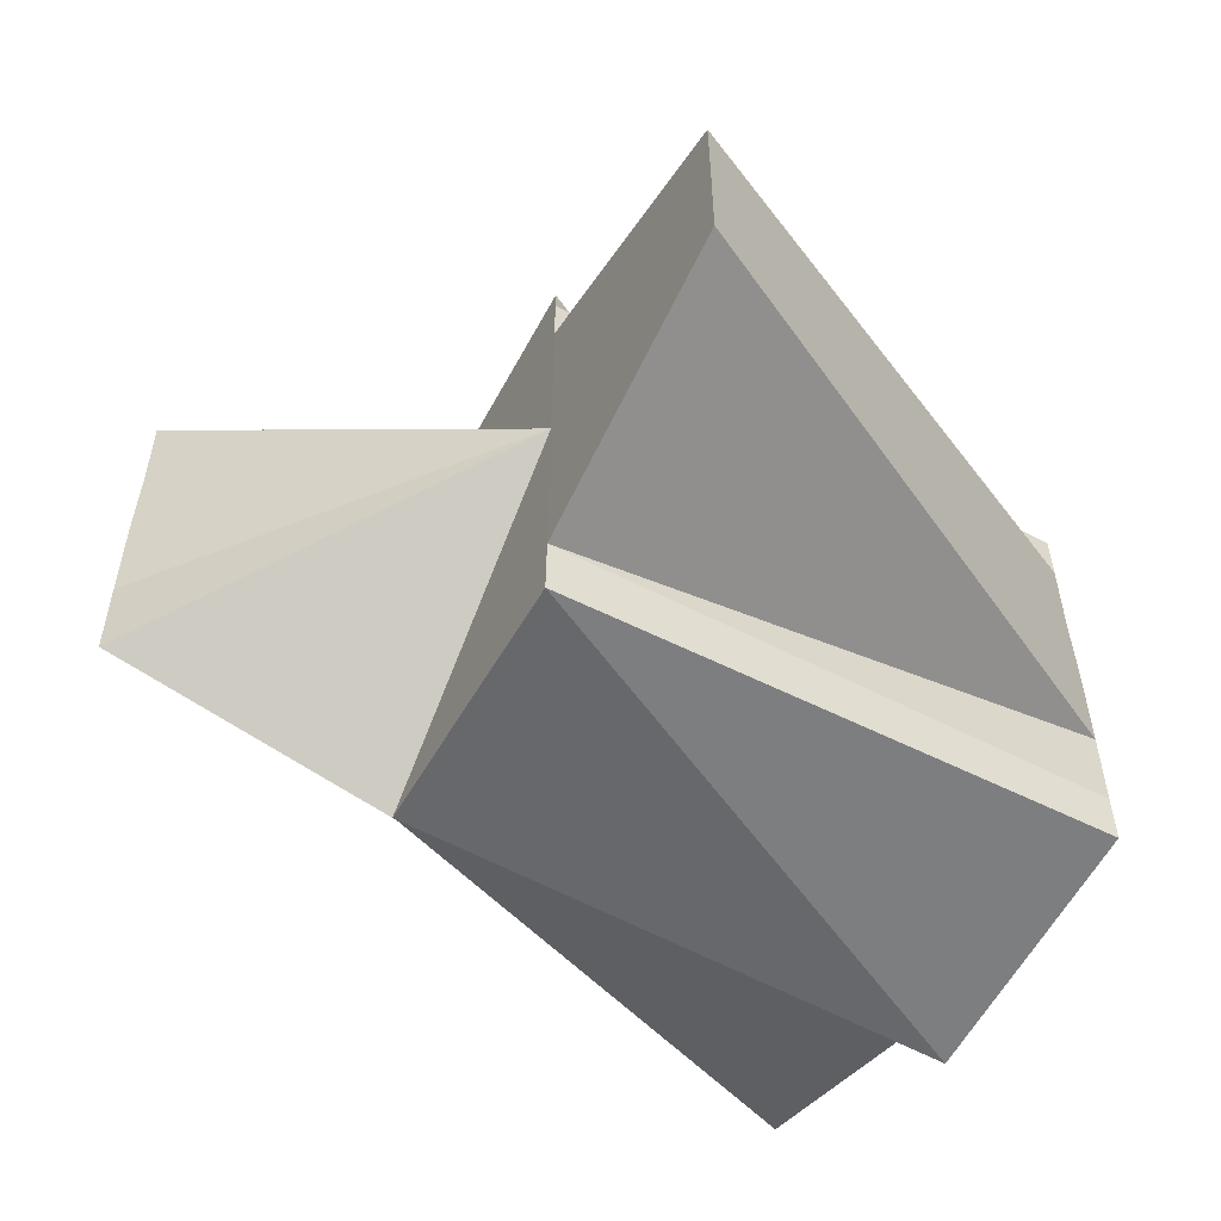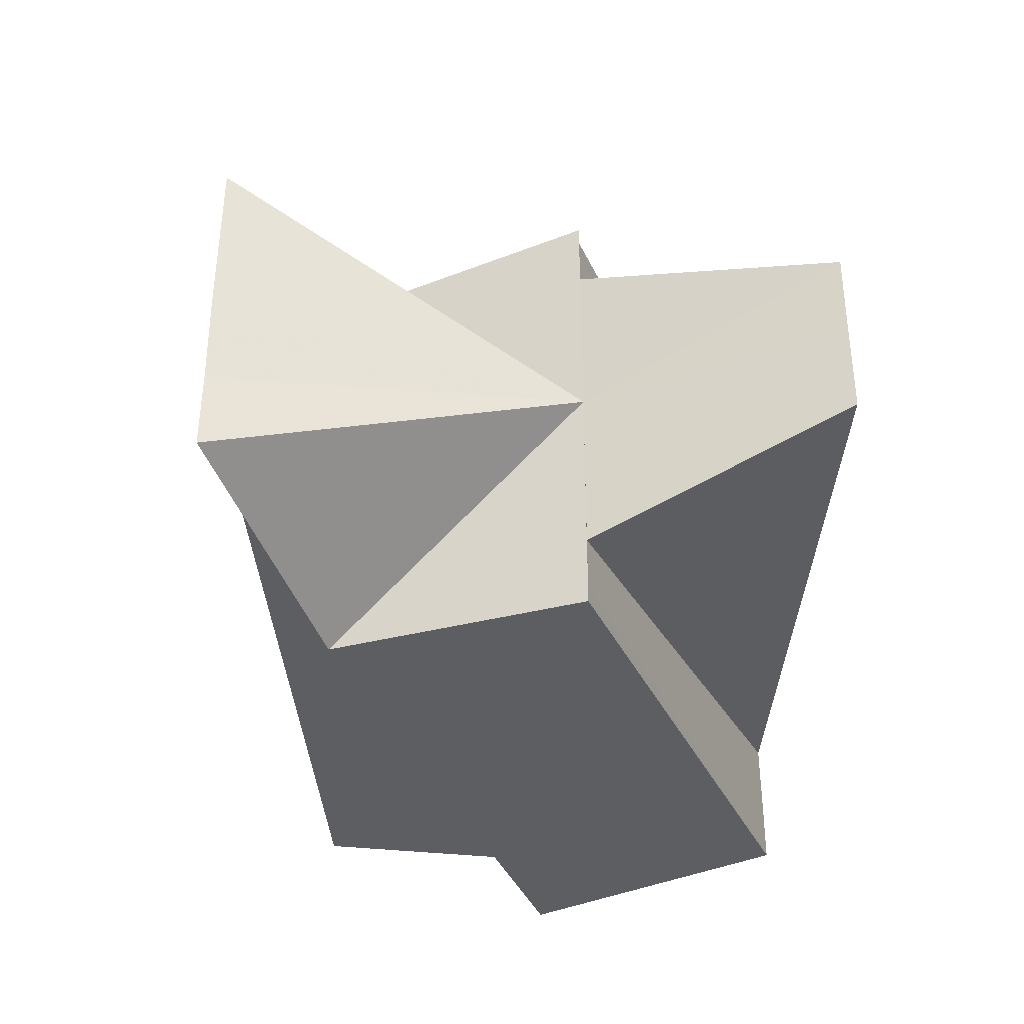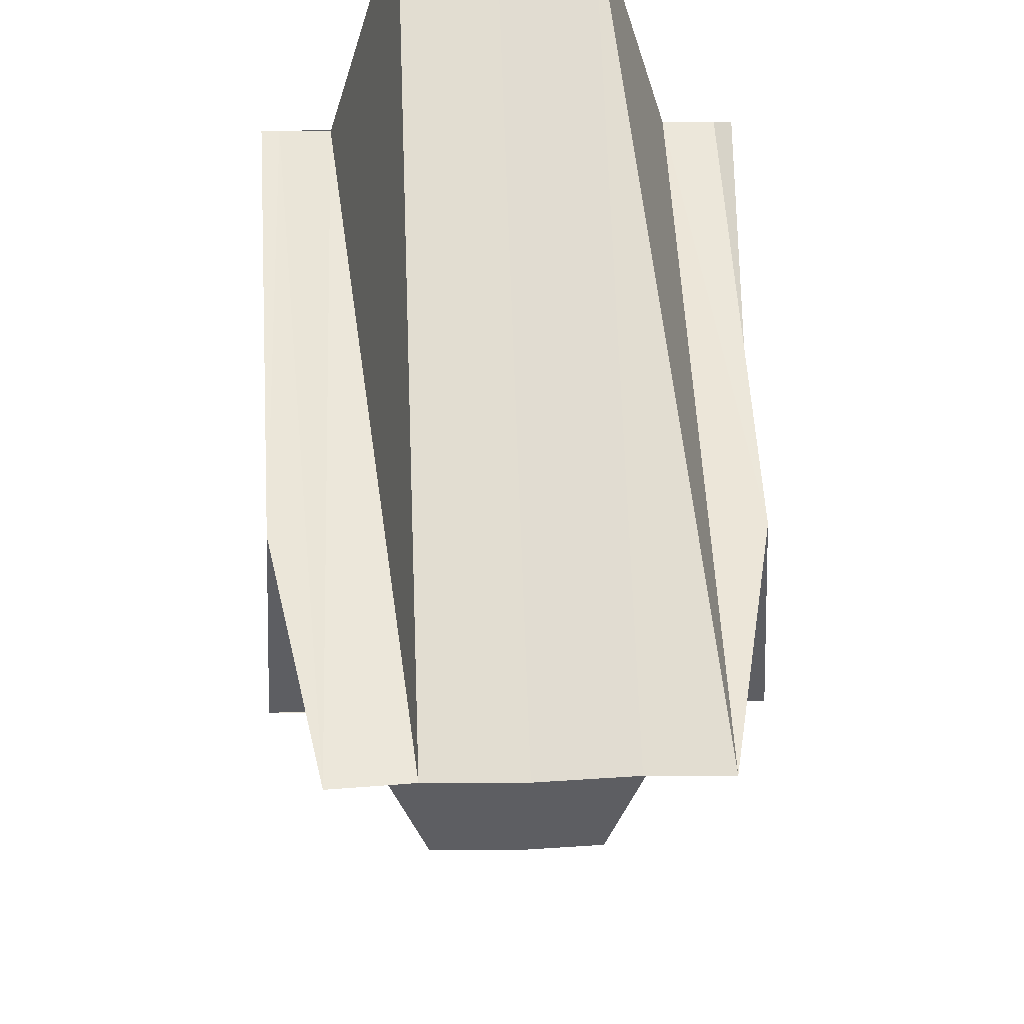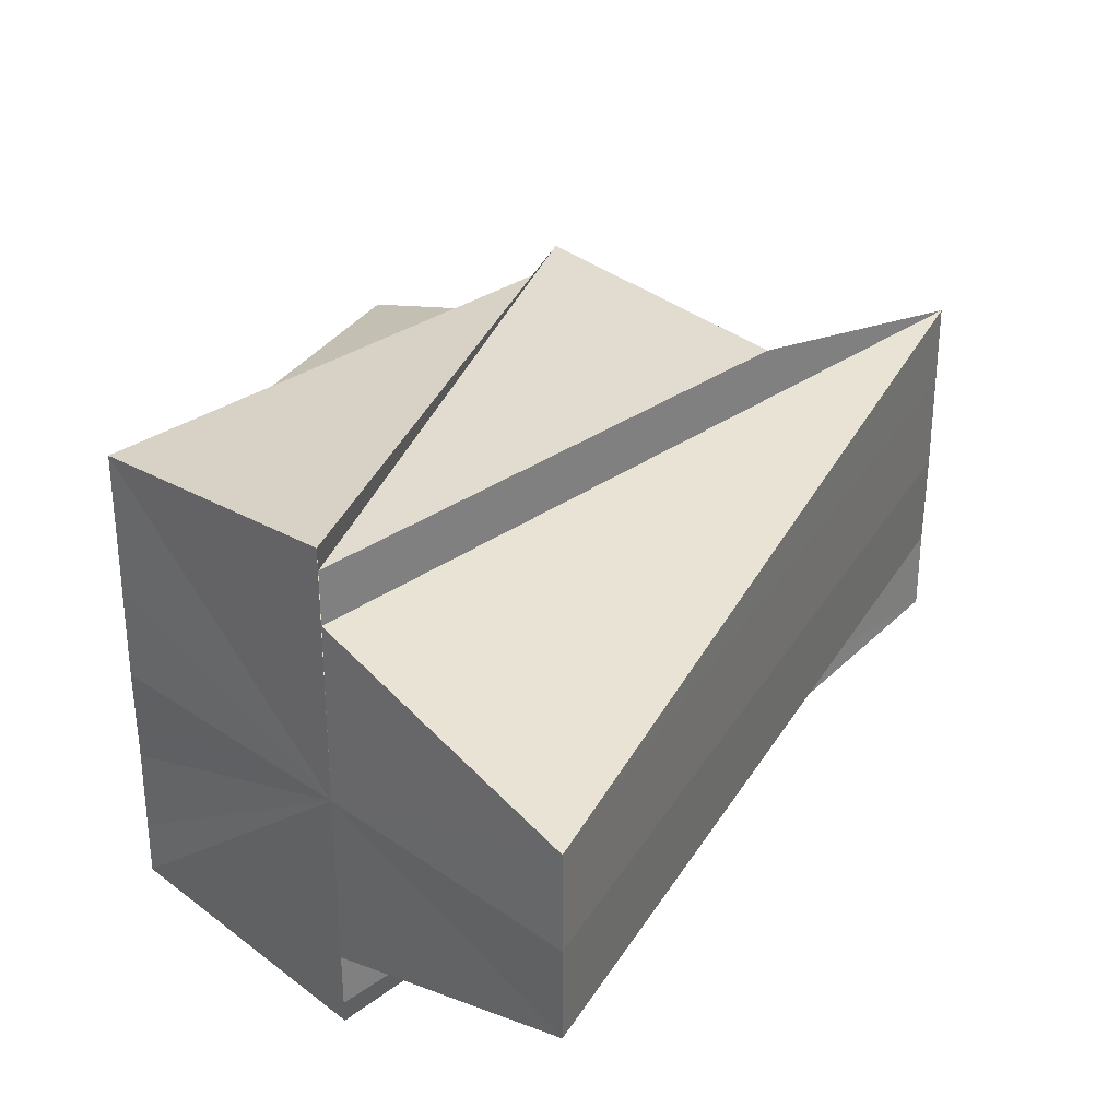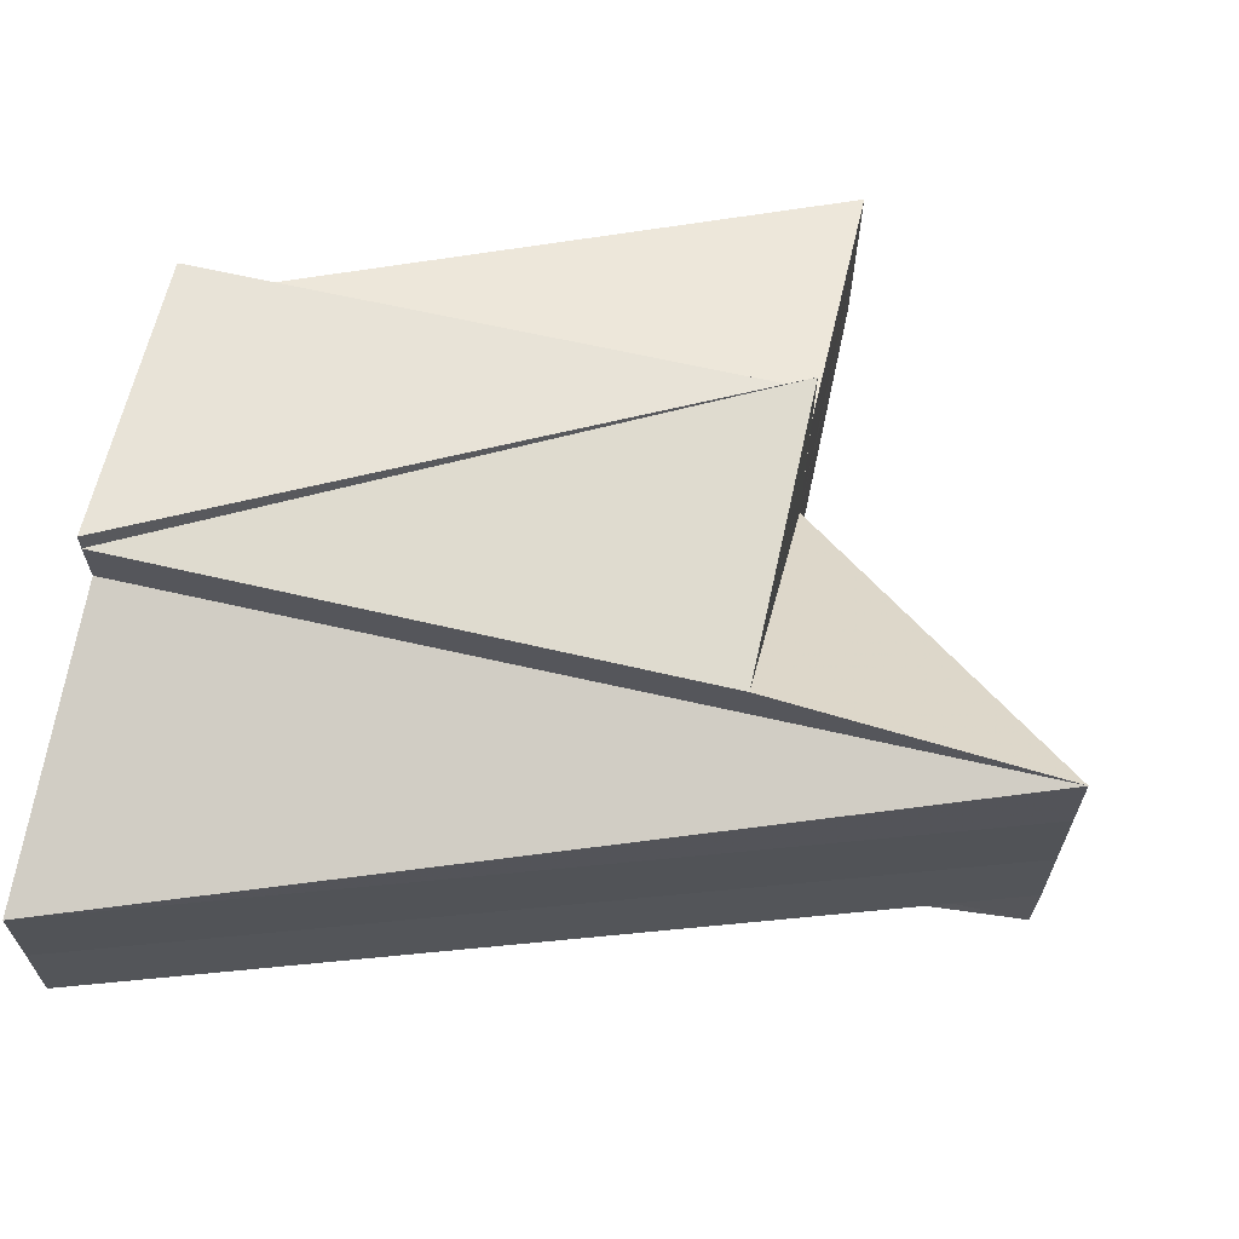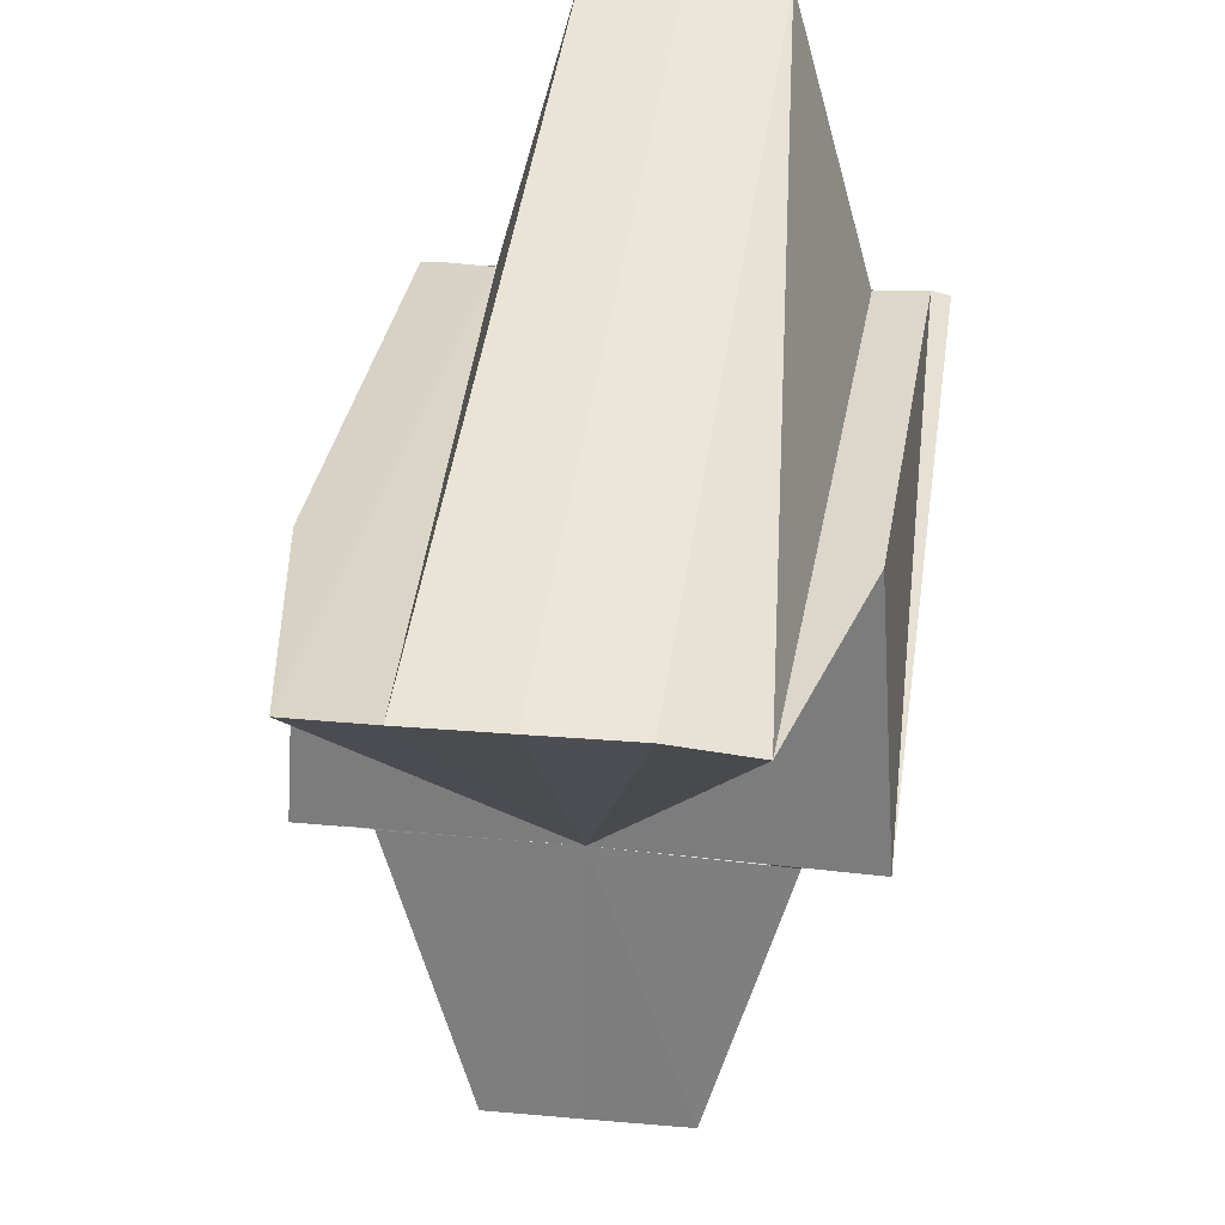
<metadata>
{"format":"obj","ext":"obj","renderer":"f3d","projection":"perspective","resolution":1024,"background":"white","views":[{"elev":-55.8,"azim":-29.0,"up":"+Z"},{"elev":-38.3,"azim":-67.2,"up":"+Z"},{"elev":50.6,"azim":-92.2,"up":"+Y"},{"elev":31.5,"azim":134.6,"up":"+Z"},{"elev":66.1,"azim":-167.0,"up":"+Z"},{"elev":29.2,"azim":-81.0,"up":"+Y"}]}
</metadata>
<code>
o 5181
v 2175 1906 8.274
v 2175 1906 8.271
v 2175 1906 8.274
v 2175 1906 8.268
v 2175 1906 8.271
v 2175 1906 8.271
v 2175 1906 8.274
v 2175 1906 8.277
v 2175 1906 8.277
v 2175 1906 8.274
v 2175 1906 8.28
v 2175 1906 8.28
v 2175 1906 8.277
v 2175 1906 8.282
v 2175 1906 8.28
v 2175 1906 8.283
v 2175 1906 8.282
v 2175 1906 8.283
v 2175 1906 8.282
v 2175 1906 8.282
v 2175 1906 8.277
v 2175 1906 8.28
v 2175 1906 8.274
v 2175 1906 8.271
v 2175 1906 8.268
v 2175 1906 8.271
v 2175 1906 8.268
v 2175 1906 8.266
v 2175 1906 8.265
v 2175 1906 8.265
v 2175 1906 8.266
v 2175 1906 8.266
v 2175 1906 8.265
v 2175 1906 8.274
v 2175 1906 8.265
v 2175 1906 8.266
v 2175 1906 8.282
v 2175 1906 8.28
v 2175 1906 8.268
v 2175 1906 8.268
v 2175 1906 8.268
v 2175 1906 8.266
v 2175 1906 8.271
v 2175 1906 8.274
v 2175 1906 8.277
v 2175 1906 8.274
v 2175 1906 8.271
v 2175 1906 8.268
v 2175 1906 8.274
v 2175 1906 8.266
v 2175 1906 8.283
v 2175 1906 8.282
v 2175 1906 8.268
v 2175 1906 8.271
v 2175 1906 8.274
v 2175 1906 8.277
v 2175 1906 8.28
v 2175 1906 8.265
v 2175 1906 8.266
v 2175 1906 8.266
v 2175 1906 8.268
v 2175 1906 8.268
v 2175 1906 8.268
v 2175 1906 8.271
v 2175 1906 8.274
v 2175 1906 8.271
v 2175 1906 8.277
v 2175 1906 8.274
v 2175 1906 8.28
v 2175 1906 8.277
v 2175 1906 8.282
v 2175 1906 8.28
v 2175 1906 8.282
v 2175 1906 8.282
v 2175 1906 8.268
v 2175 1906 8.271
v 2175 1906 8.271
v 2175 1906 8.274
v 2175 1906 8.274
v 2175 1906 8.277
v 2175 1906 8.277
v 2175 1906 8.28
v 2175 1906 8.28
v 2175 1906 8.283
v 2175 1906 8.282
v 2175 1906 8.283
v 2175 1906 8.283
v 2175 1906 8.282
v 2175 1906 8.282
v 2175 1906 8.282
v 2175 1906 8.28
v 2175 1906 8.282
v 2175 1906 8.28
f 1 2 3
f 2 4 5
f 3 6 5
f 7 3 5
f 8 1 9
f 9 10 3
f 7 9 3
f 11 8 12
f 12 13 9
f 7 12 9
f 7 14 15
f 7 16 14
f 17 18 16
f 19 18 20
f 7 21 22
f 7 23 21
f 7 24 23
f 7 25 24
f 7 26 27
f 7 27 28
f 7 28 29
f 30 31 29
f 32 30 33
f 34 31 35
f 36 35 28
f 34 37 38
f 39 36 40
f 41 36 42
f 43 39 41
f 44 38 45
f 44 45 46
f 44 46 47
f 44 47 48
f 49 48 50
f 49 51 52
f 44 53 54
f 44 54 55
f 44 55 56
f 44 56 57
f 58 59 60
f 59 61 60
f 60 62 63
f 61 64 63
f 64 65 66
f 65 67 68
f 67 69 70
f 69 71 72
f 72 73 74
f 75 76 77
f 77 78 79
f 79 80 81
f 81 82 83
f 84 85 86
f 87 88 89
f 90 91 92
f 92 91 93

</code>
